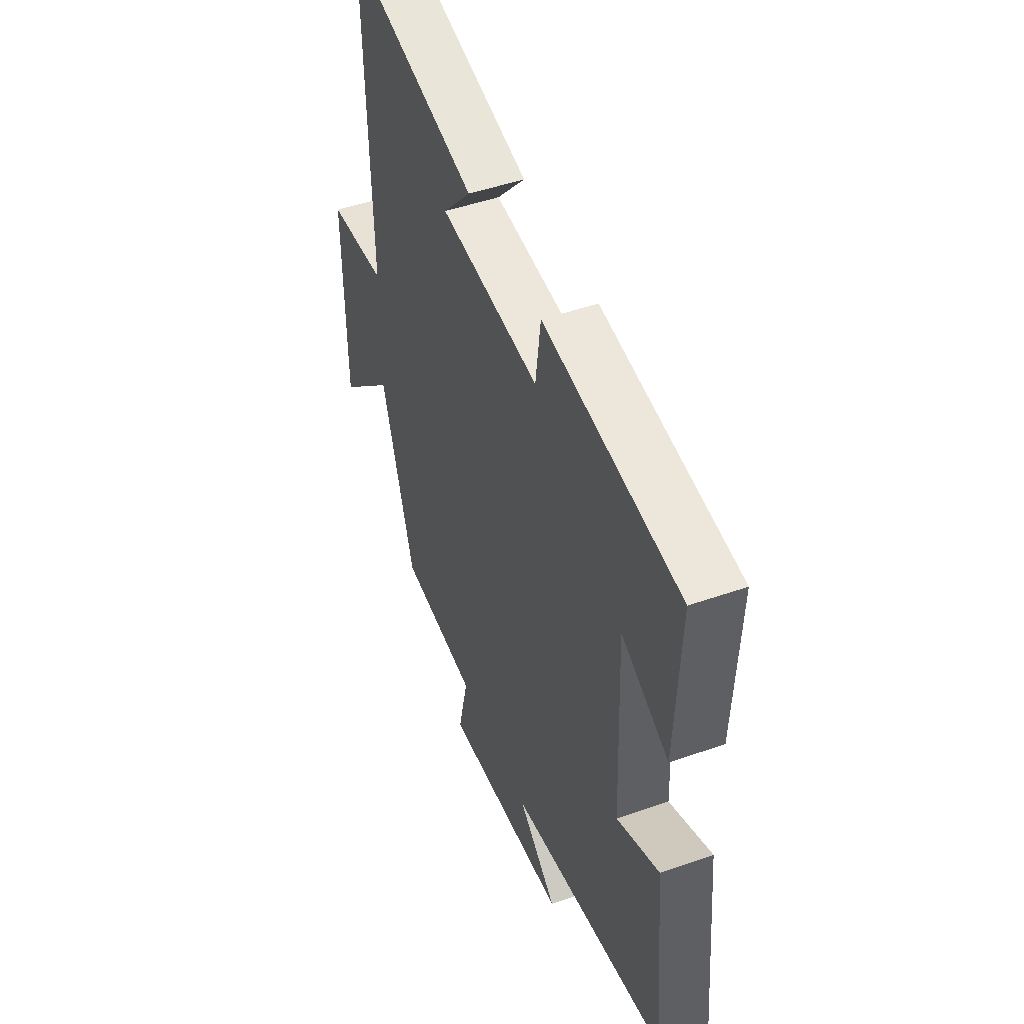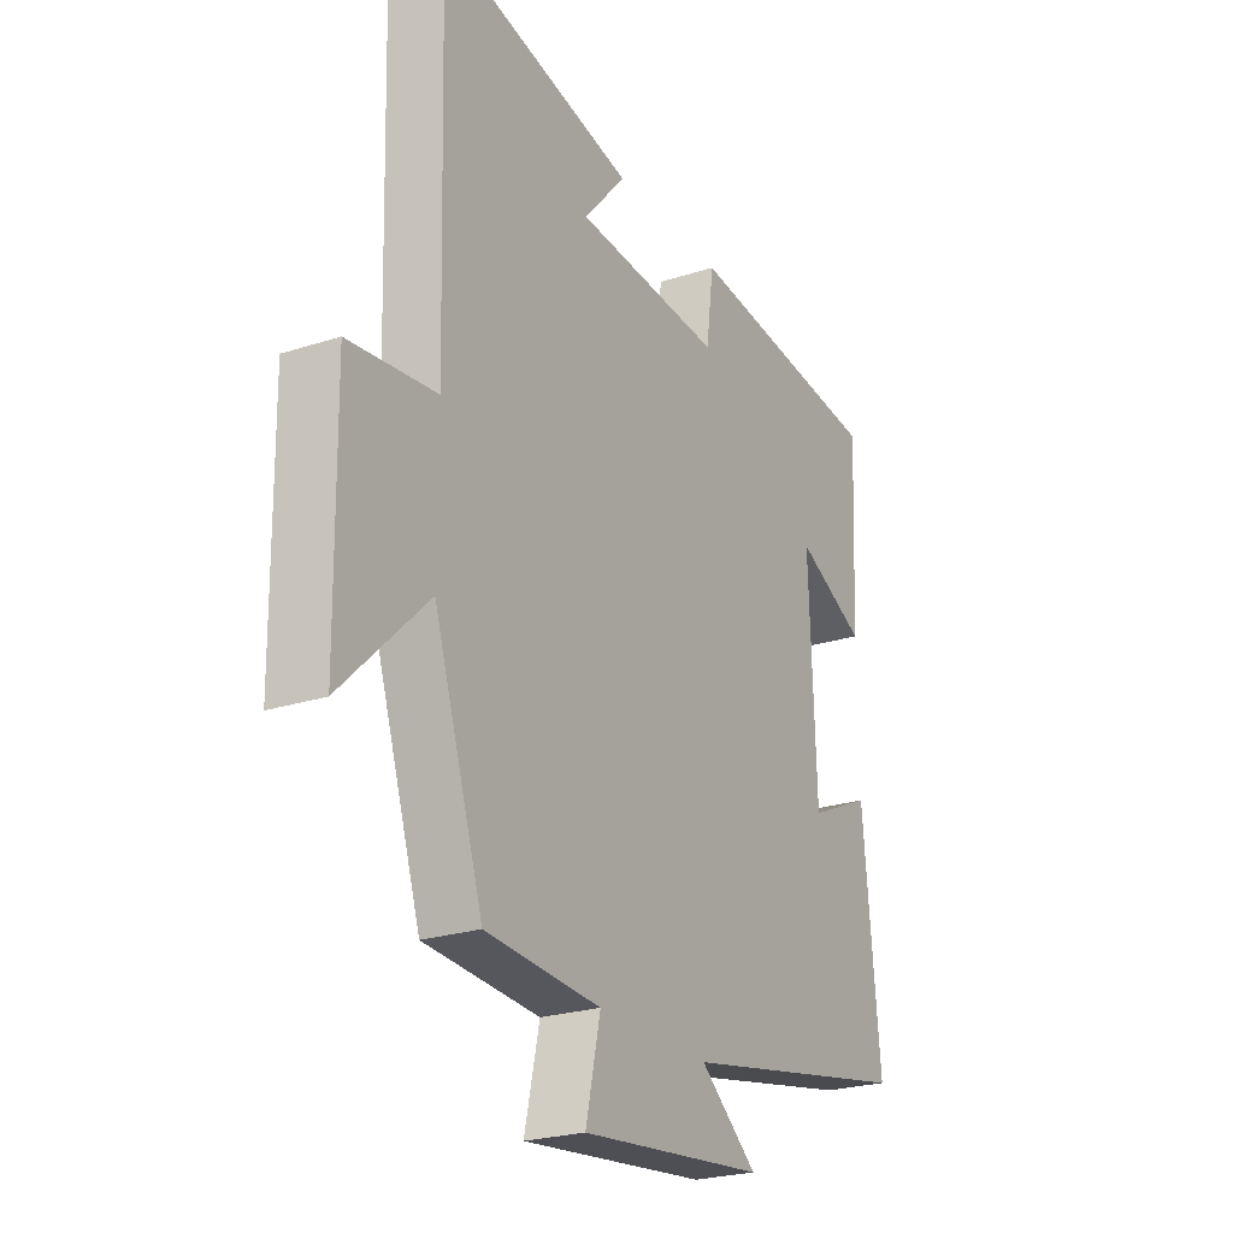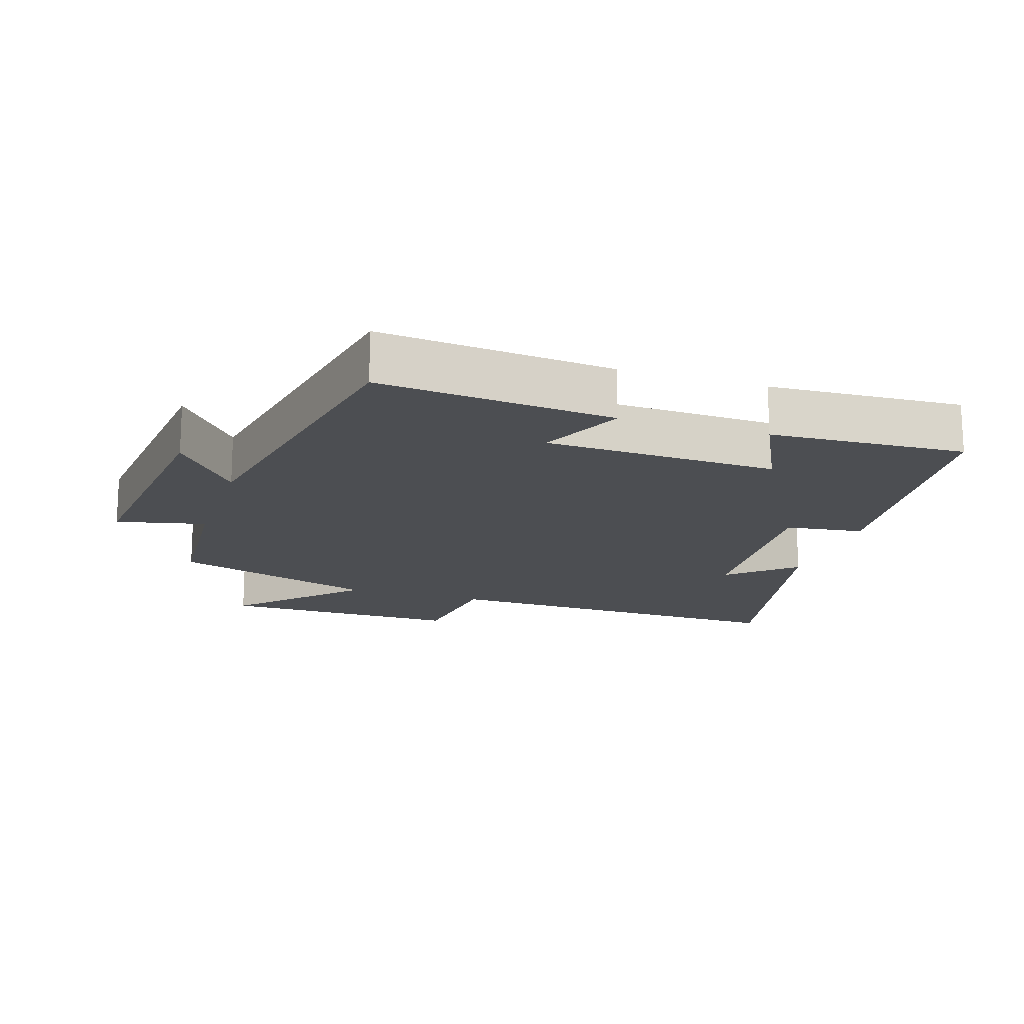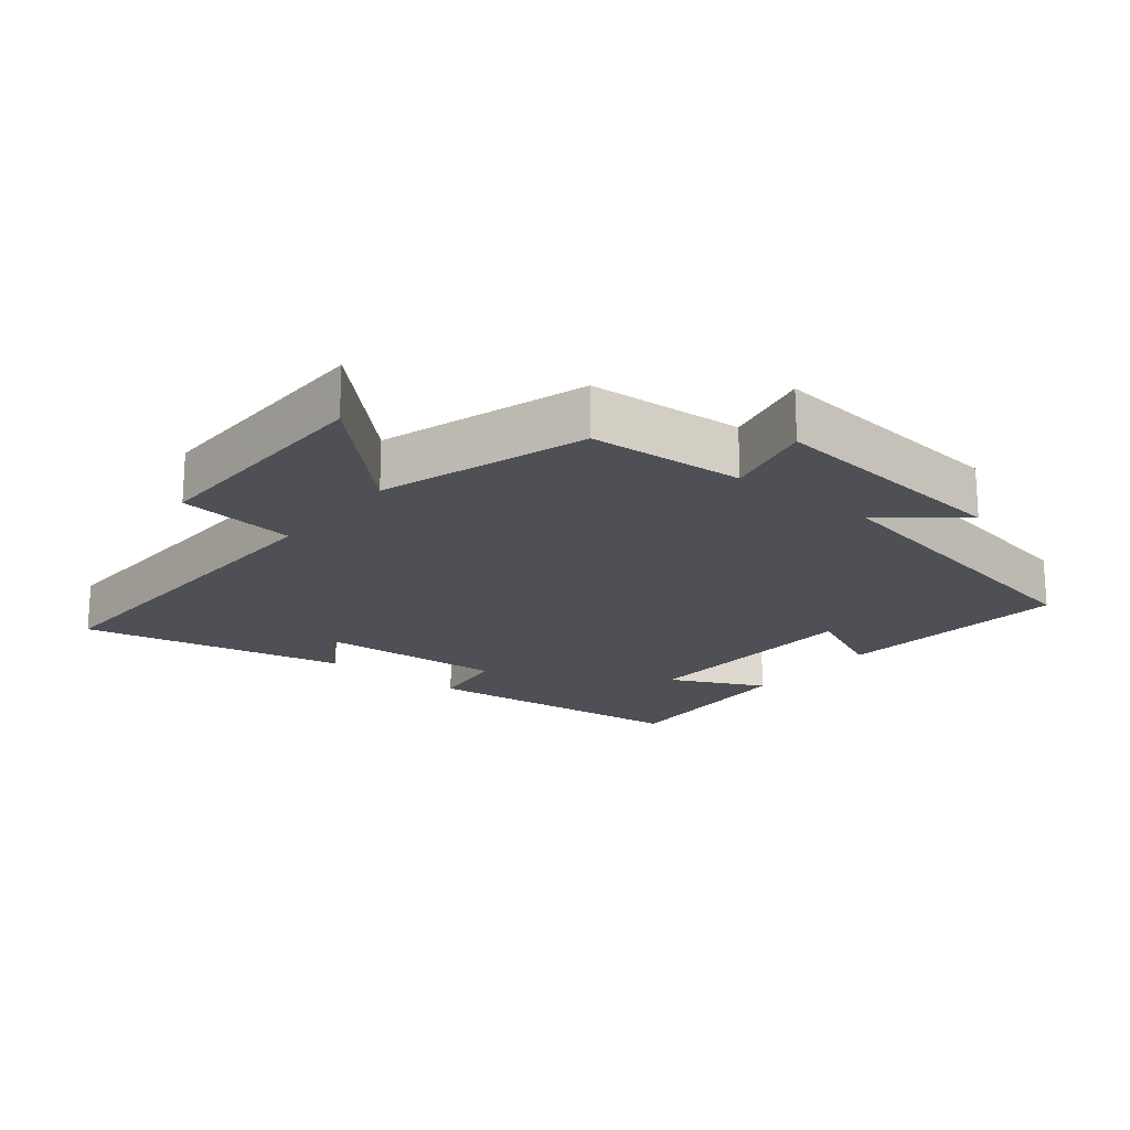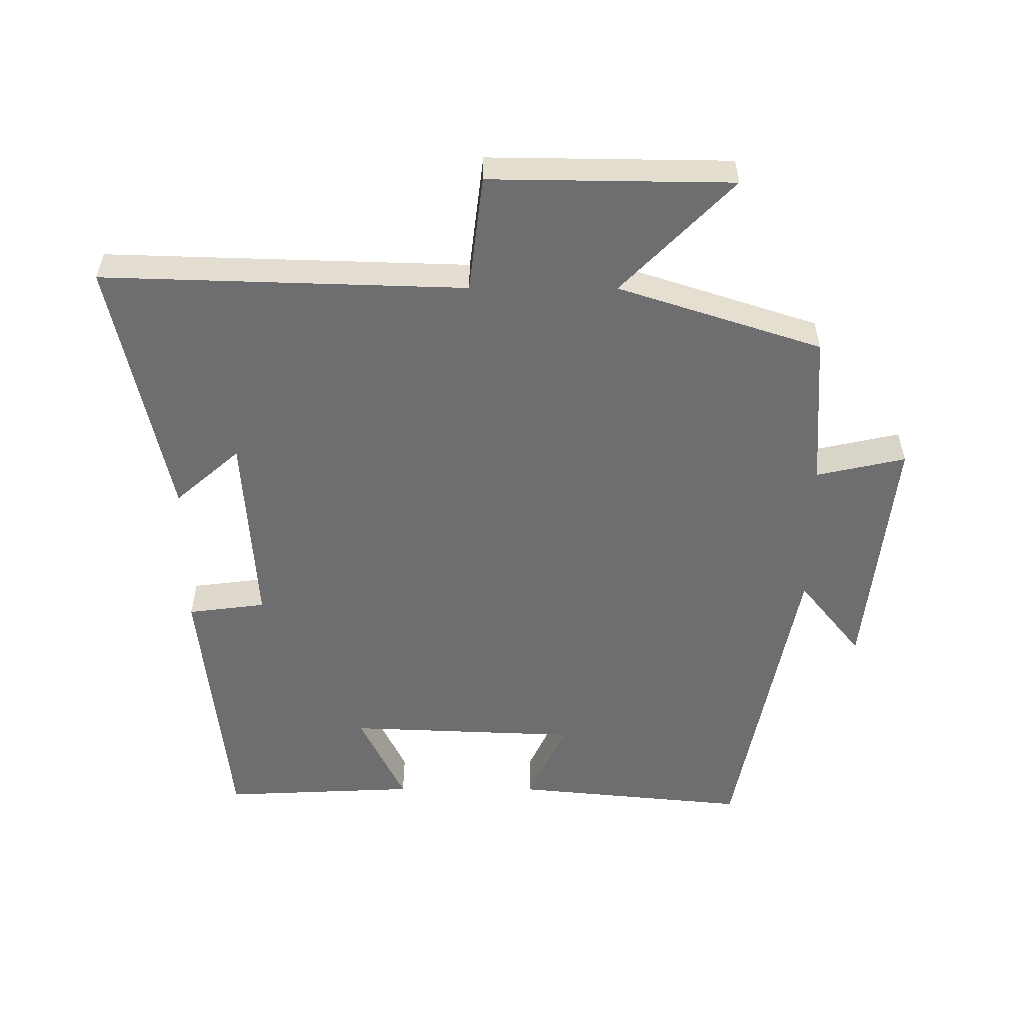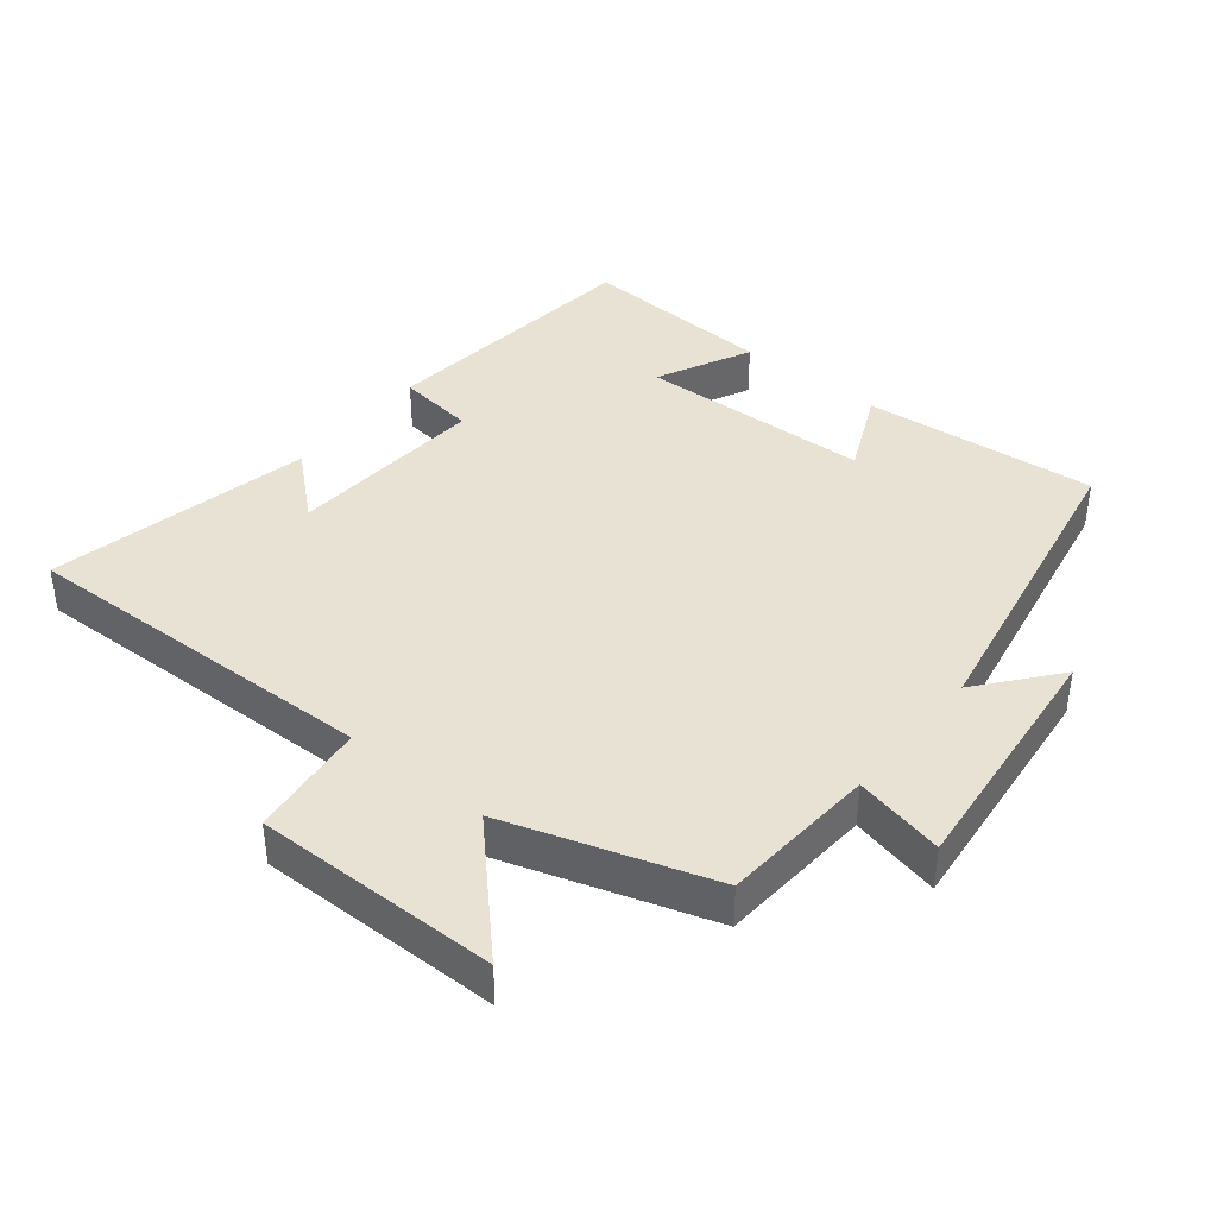
<metadata>
{"format":"obj","ext":"obj","renderer":"f3d","projection":"perspective","resolution":1024,"background":"white","views":[{"elev":48.3,"azim":-111.4,"up":"+Z"},{"elev":-24.0,"azim":118.5,"up":"+Z"},{"elev":-16.7,"azim":-107.7,"up":"+Y"},{"elev":-19.3,"azim":141.2,"up":"+Y"},{"elev":-54.4,"azim":89.8,"up":"+Y"},{"elev":40.0,"azim":129.1,"up":"+Y"}]}
</metadata>
<code>
v 0.401 0.07 -0.484
v 0.169 0.07 -0.5
v 0.199 0.07 -0.634
v -0.175 0.07 -0.594
v -0.059 0.07 -0.5
v -0.534 0.07 -0.409
v -0.5 0.07 -0.058
v -0.373 0.07 -0.116
v -0.359 0.07 0.232
v -0.5 0.07 0.164
v -0.514 0.07 0.456
v -0.107 0.07 0.5
v -0.092 0.07 0.383
v 0.206 0.07 0.403
v 0.121 0.07 0.5
v 0.516 0.07 0.585
v 0.5 0.07 0.04
v 0.676 0.07 0.019
v 0.672 0.07 -0.345
v 0.5 0.07 -0.178
v 0.401 0 -0.484
v 0.169 0 -0.5
v 0.199 0 -0.634
v -0.175 0 -0.594
v -0.059 0 -0.5
v -0.534 0 -0.409
v -0.5 0 -0.058
v -0.373 0 -0.116
v -0.359 0 0.232
v -0.5 0 0.164
v -0.514 0 0.456
v -0.107 0 0.5
v -0.092 0 0.383
v 0.206 0 0.403
v 0.121 0 0.5
v 0.516 0 0.585
v 0.5 0 0.04
v 0.676 0 0.019
v 0.672 0 -0.345
v 0.5 0 -0.178
f 17 18 19 20
f 17 20 1 2
f 16 17 2
f 14 15 16
f 14 16 2
f 13 14 2
f 10 11 12 13
f 9 10 13
f 8 9 13 2
f 5 6 7 8
f 5 8 2 3
f 3 4 5
f 40 39 38 37
f 22 21 40 37
f 22 37 36
f 36 35 34
f 22 36 34
f 22 34 33
f 33 32 31 30
f 33 30 29
f 22 33 29 28
f 28 27 26 25
f 23 22 28 25
f 25 24 23
f 1 21 22 2
f 2 22 23 3
f 3 23 24 4
f 4 24 25 5
f 5 25 26 6
f 6 26 27 7
f 7 27 28 8
f 8 28 29 9
f 9 29 30 10
f 10 30 31 11
f 11 31 32 12
f 12 32 33 13
f 13 33 34 14
f 14 34 35 15
f 15 35 36 16
f 16 36 37 17
f 17 37 38 18
f 18 38 39 19
f 19 39 40 20
f 20 40 21 1

</code>
